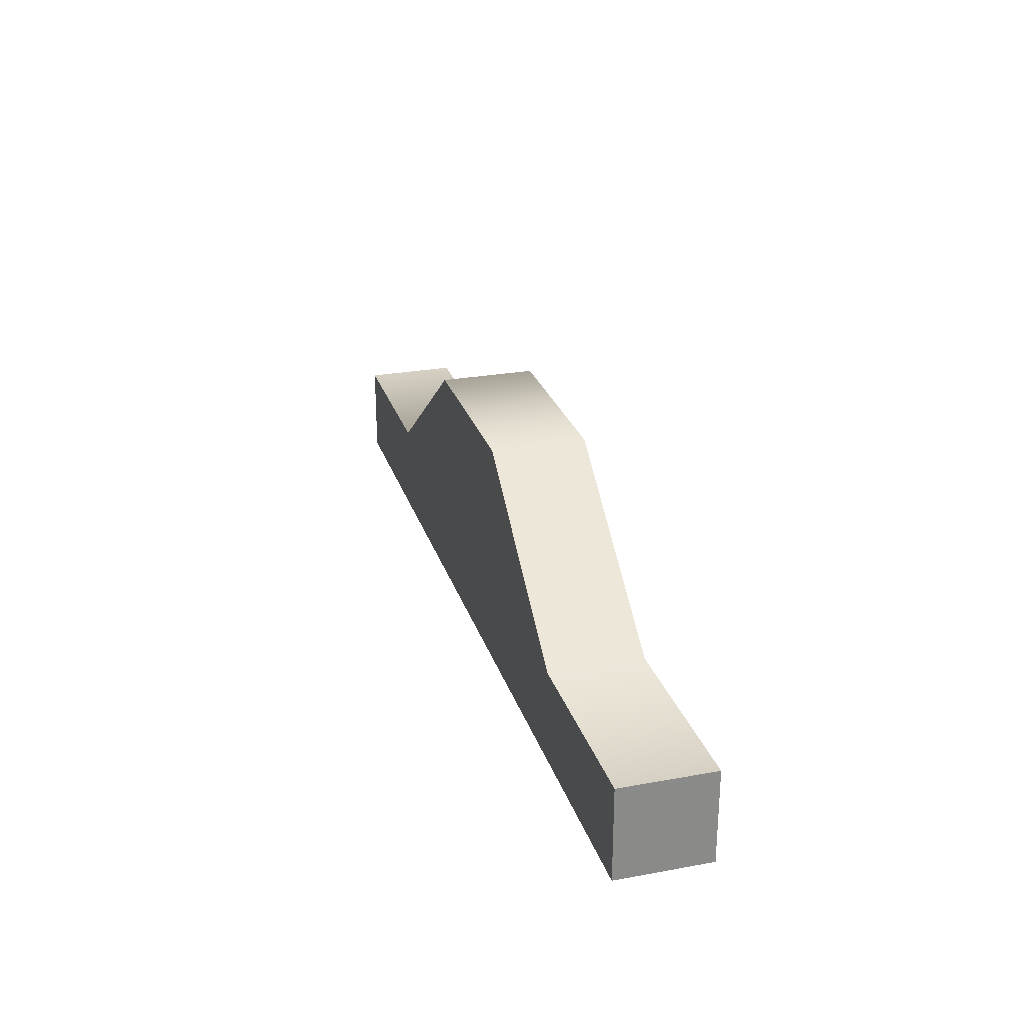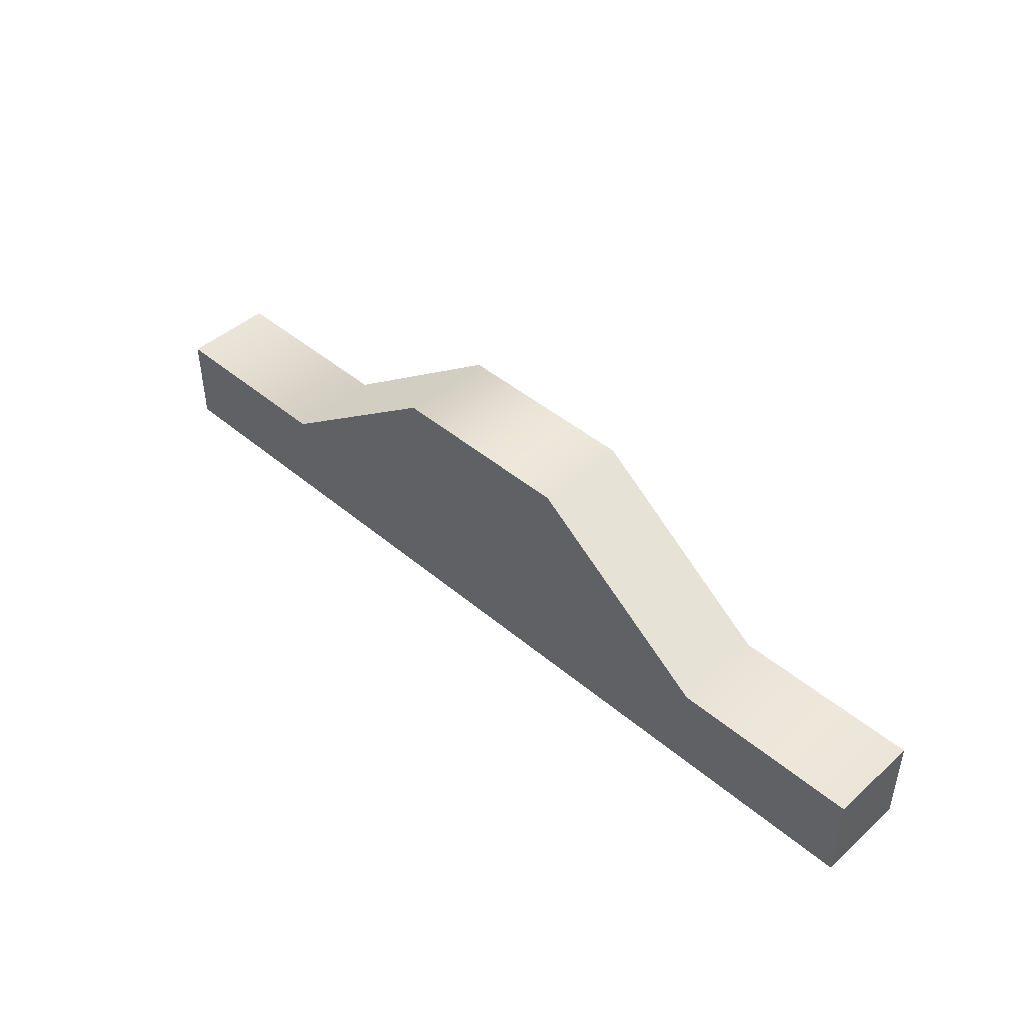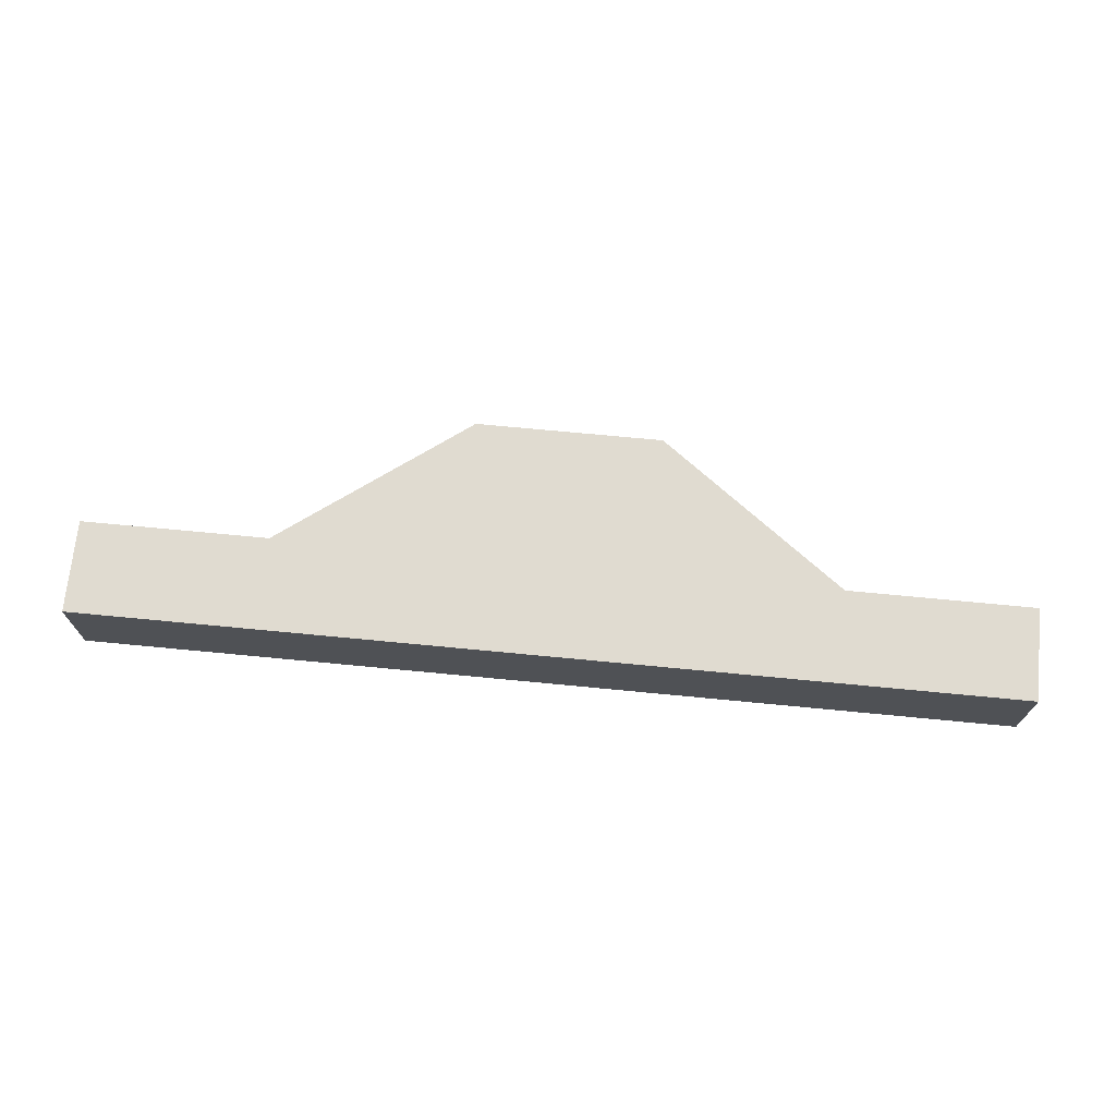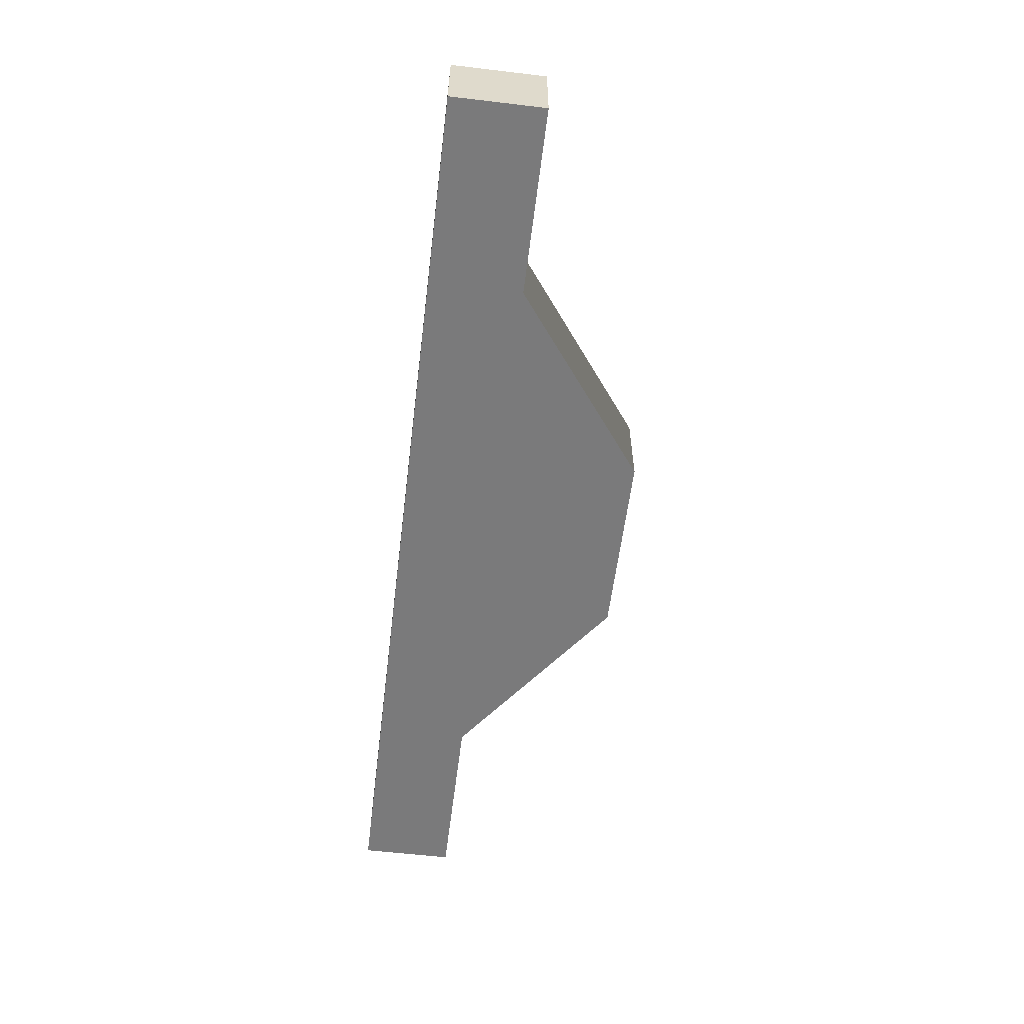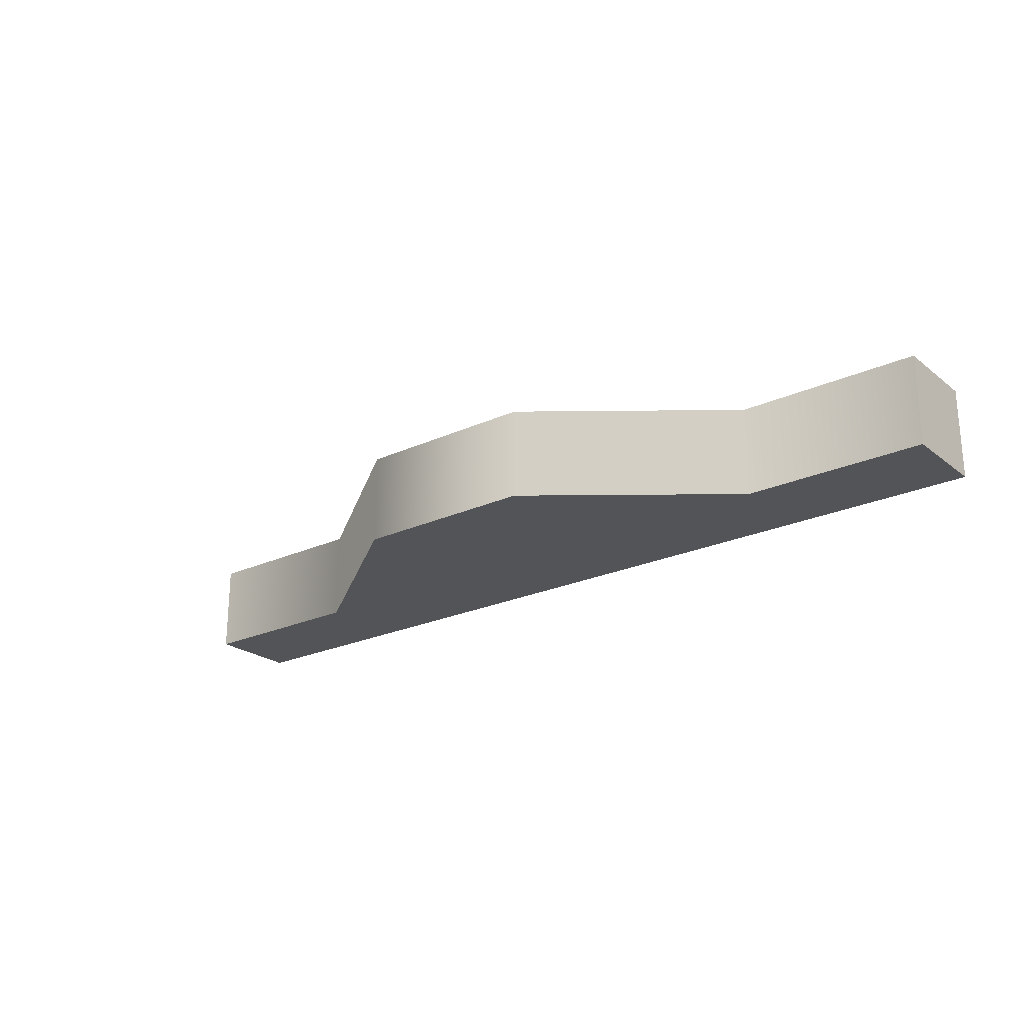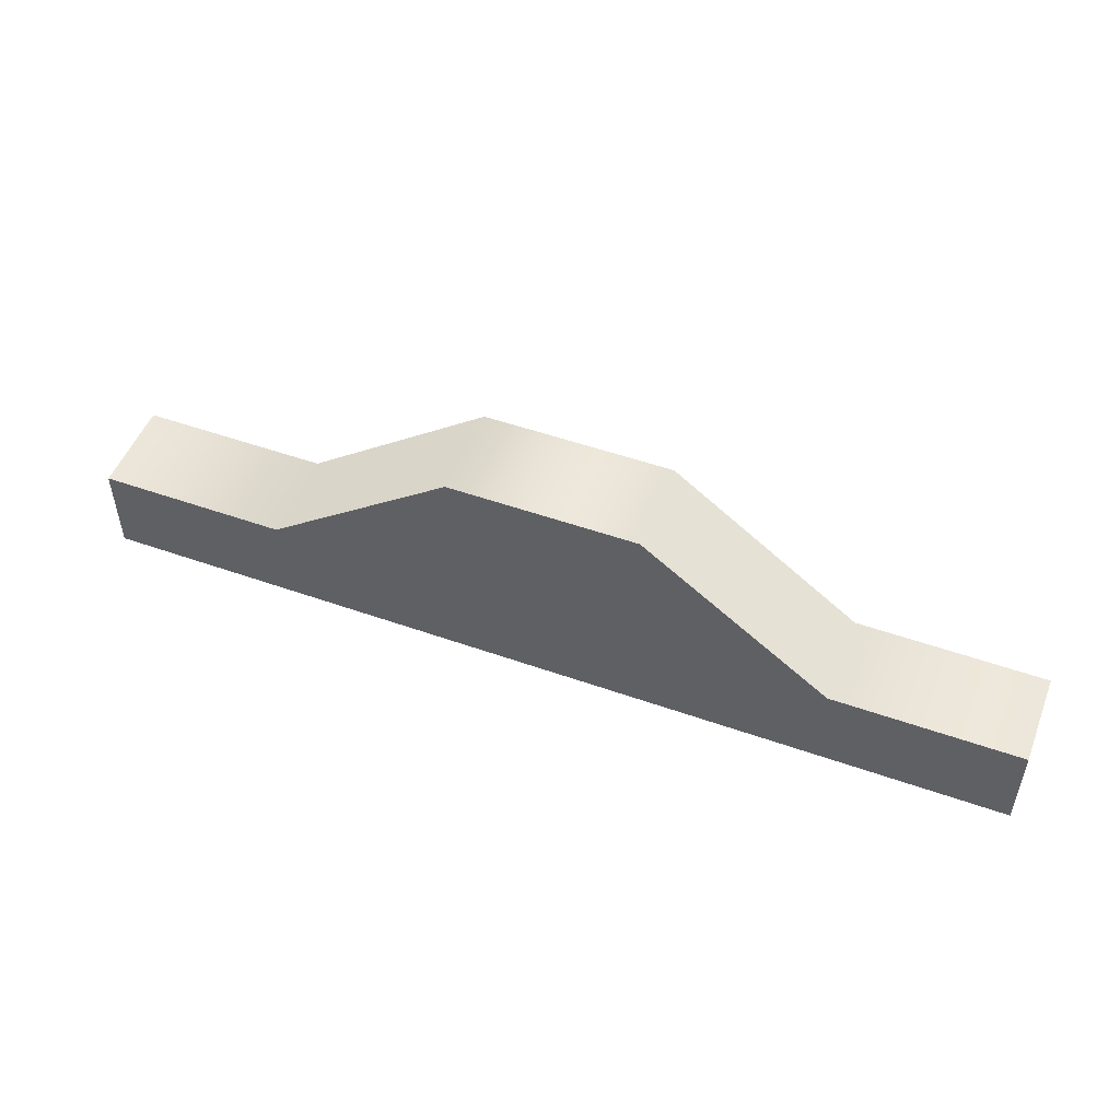
<metadata>
{"format":"obj","ext":"obj","renderer":"f3d","projection":"perspective","resolution":1024,"background":"white","views":[{"elev":26.4,"azim":-106.0,"up":"+Y"},{"elev":44.9,"azim":44.3,"up":"+Y"},{"elev":70.2,"azim":5.5,"up":"+Z"},{"elev":-58.1,"azim":83.0,"up":"+Z"},{"elev":-23.3,"azim":-142.1,"up":"+Z"},{"elev":50.8,"azim":-158.9,"up":"+Y"}]}
</metadata>
<code>
g default
v -500 -50 -150
v -300 -50 -150
v -100 -50 -150
v 100 -50 -150
v 300 -50 -150
v 500 -50 -150
v -500 50 -150
v -300 50 -150
v -100 200 -150
v 100 200 -150
v 300 50 -150
v 500 50 -150
v -500 50 -250
v -300 50 -250
v -100 200 -250
v 100 200 -250
v 300 50 -250
v 500 50 -250
v -500 -50 -250
v -300 -50 -250
v -100 -50 -250
v 100 -50 -250
v 300 -50 -250
v 500 -50 -250
g pCube4
f 1 2 8 7
f 2 3 9 8
f 3 4 10 9
f 4 5 11 10
f 5 6 12 11
f 7 8 14 13
f 8 9 15 14
f 9 10 16 15
f 10 11 17 16
f 11 12 18 17
f 13 14 20 19
f 14 15 21 20
f 15 16 22 21
f 16 17 23 22
f 17 18 24 23
f 19 20 2 1
f 20 21 3 2
f 21 22 4 3
f 22 23 5 4
f 23 24 6 5
f 6 24 18 12
f 19 1 7 13

</code>
